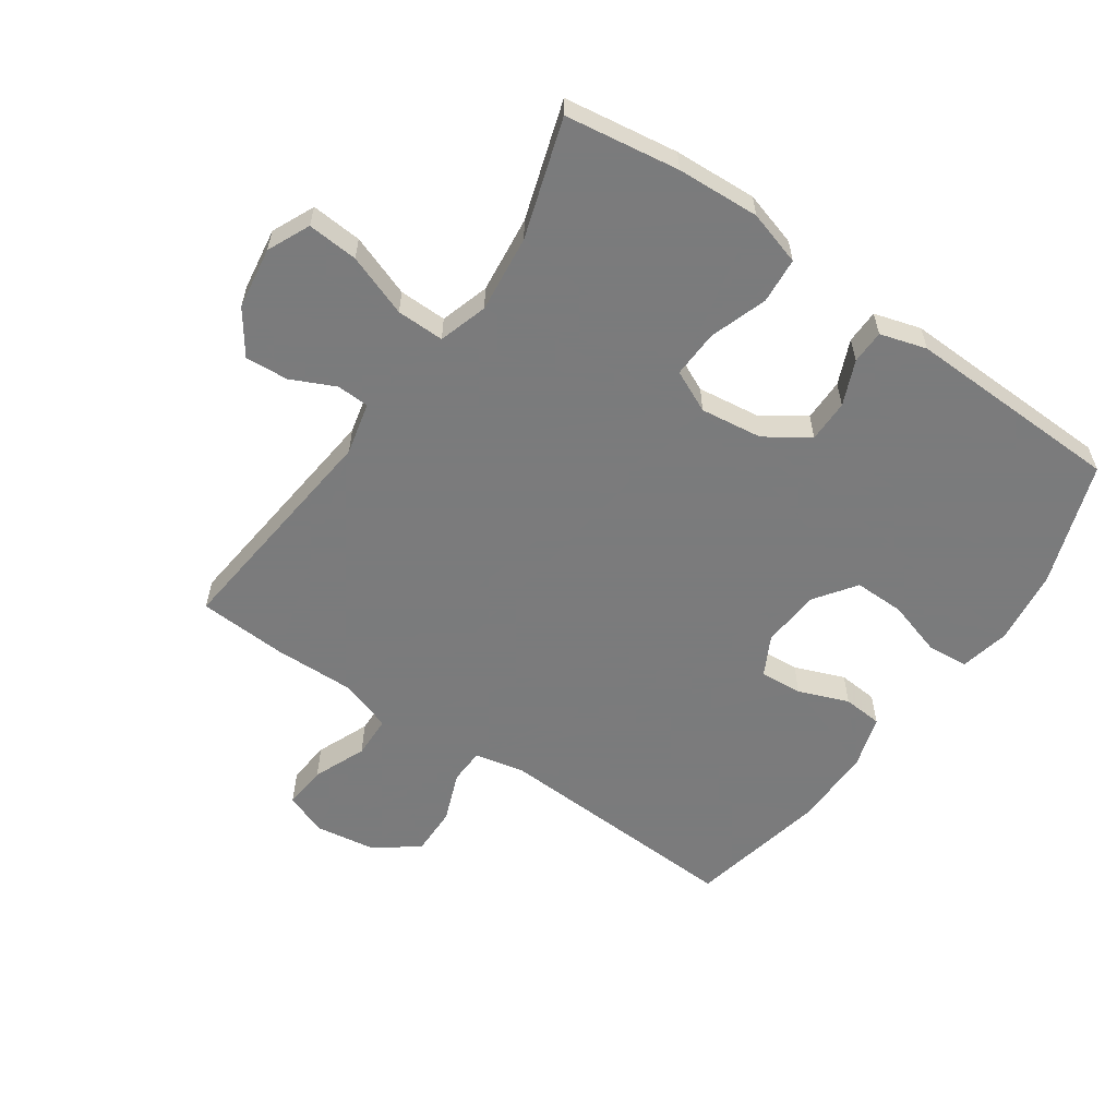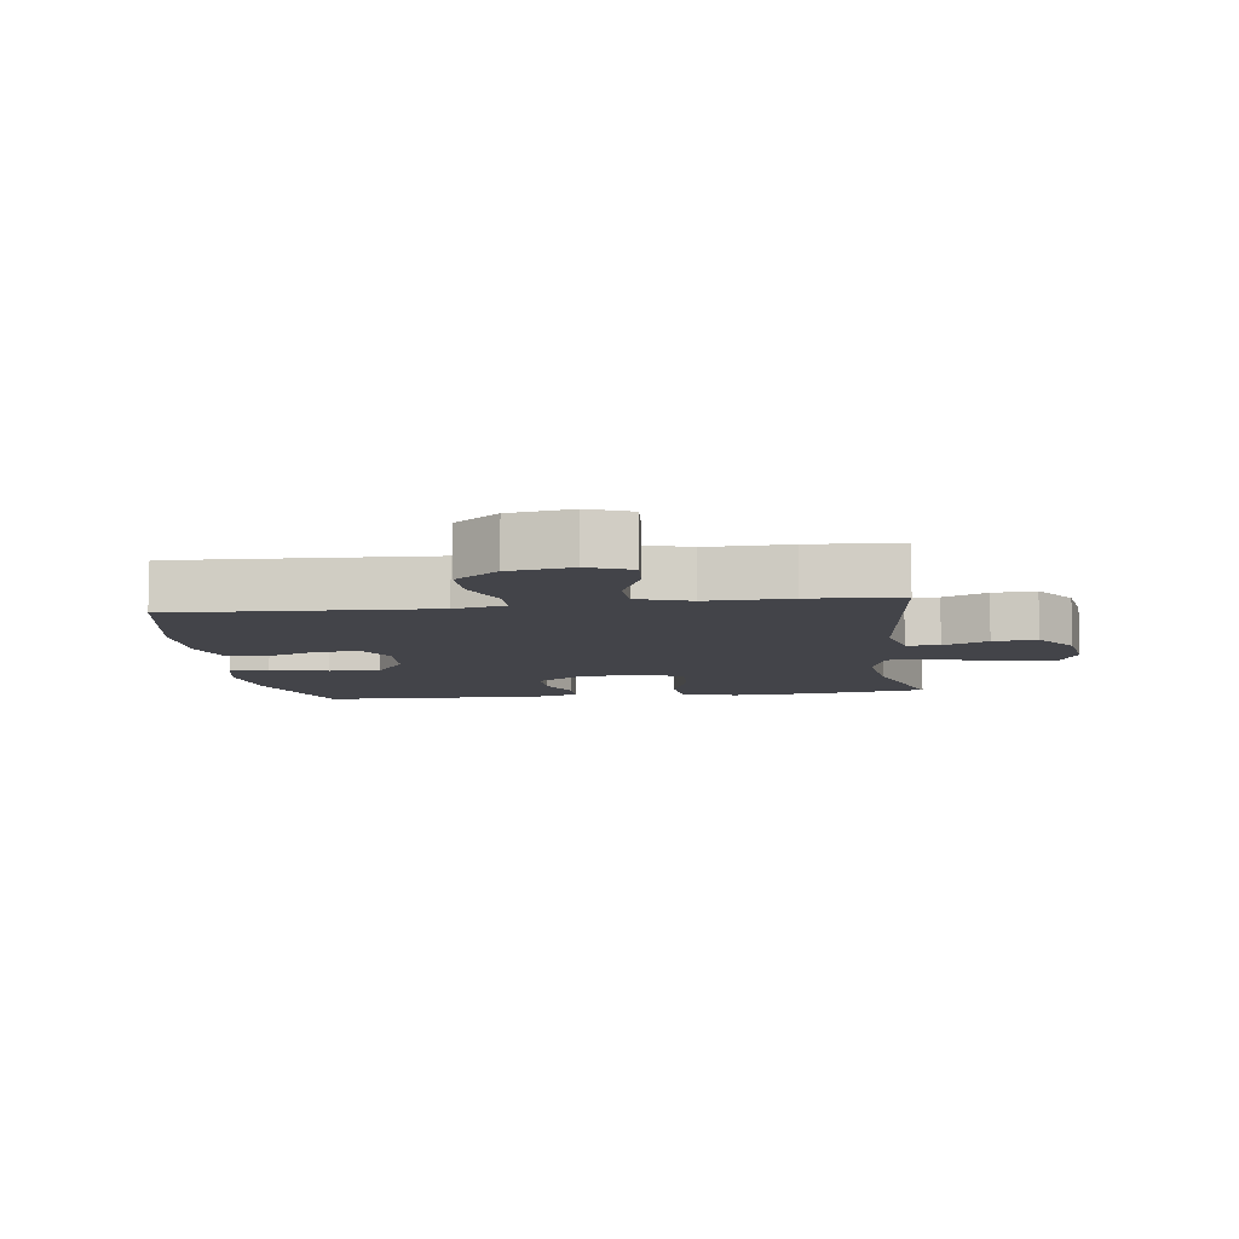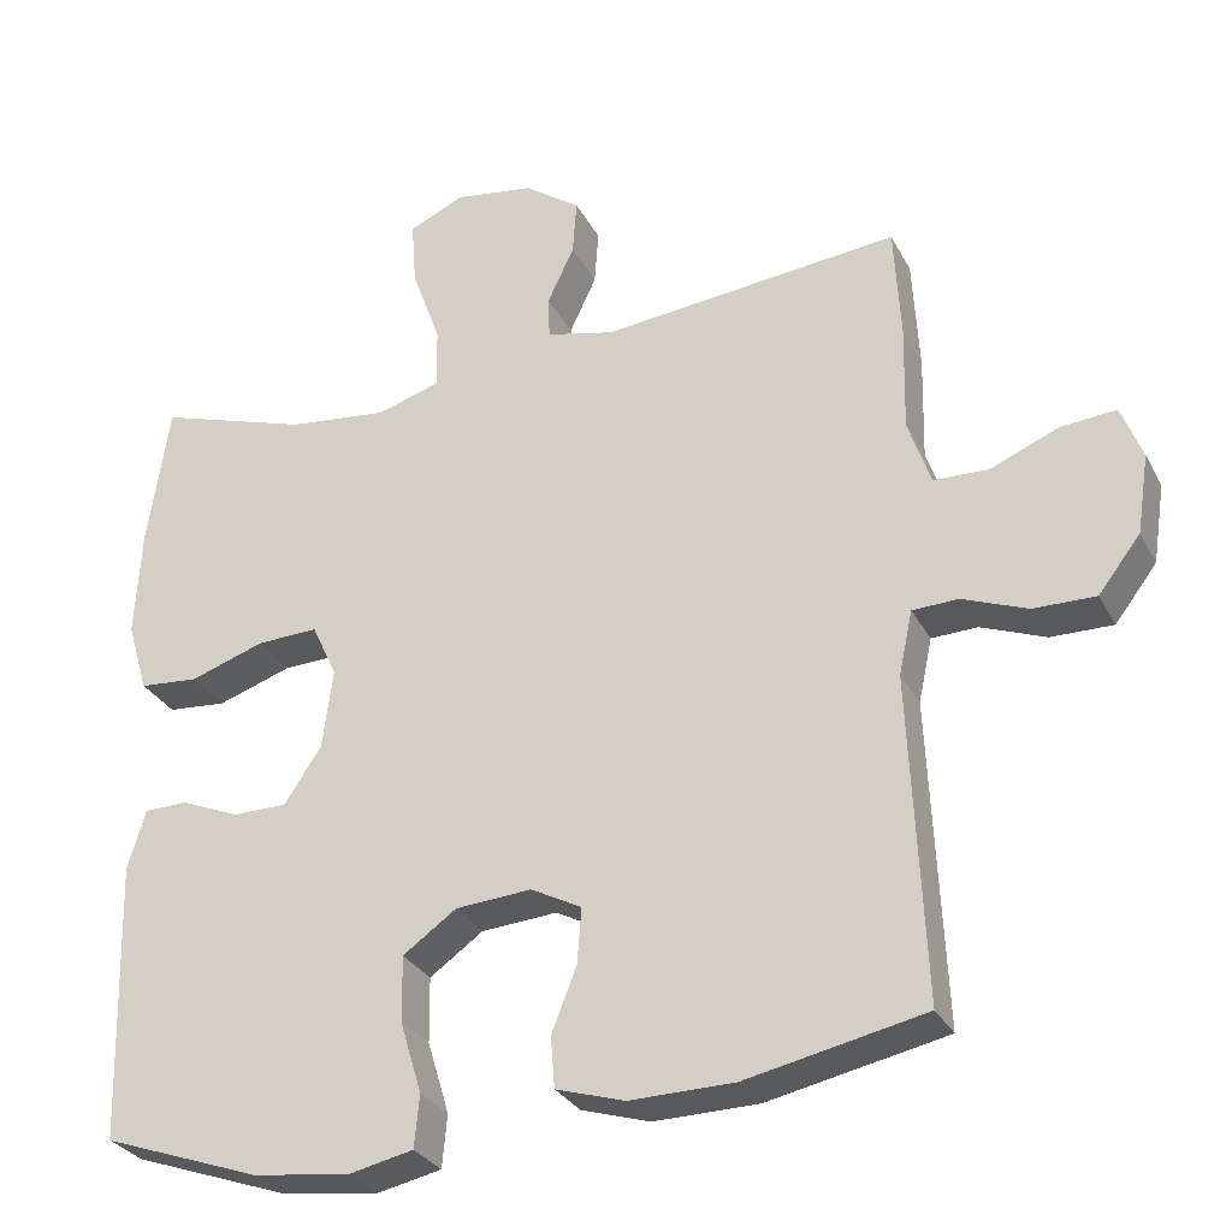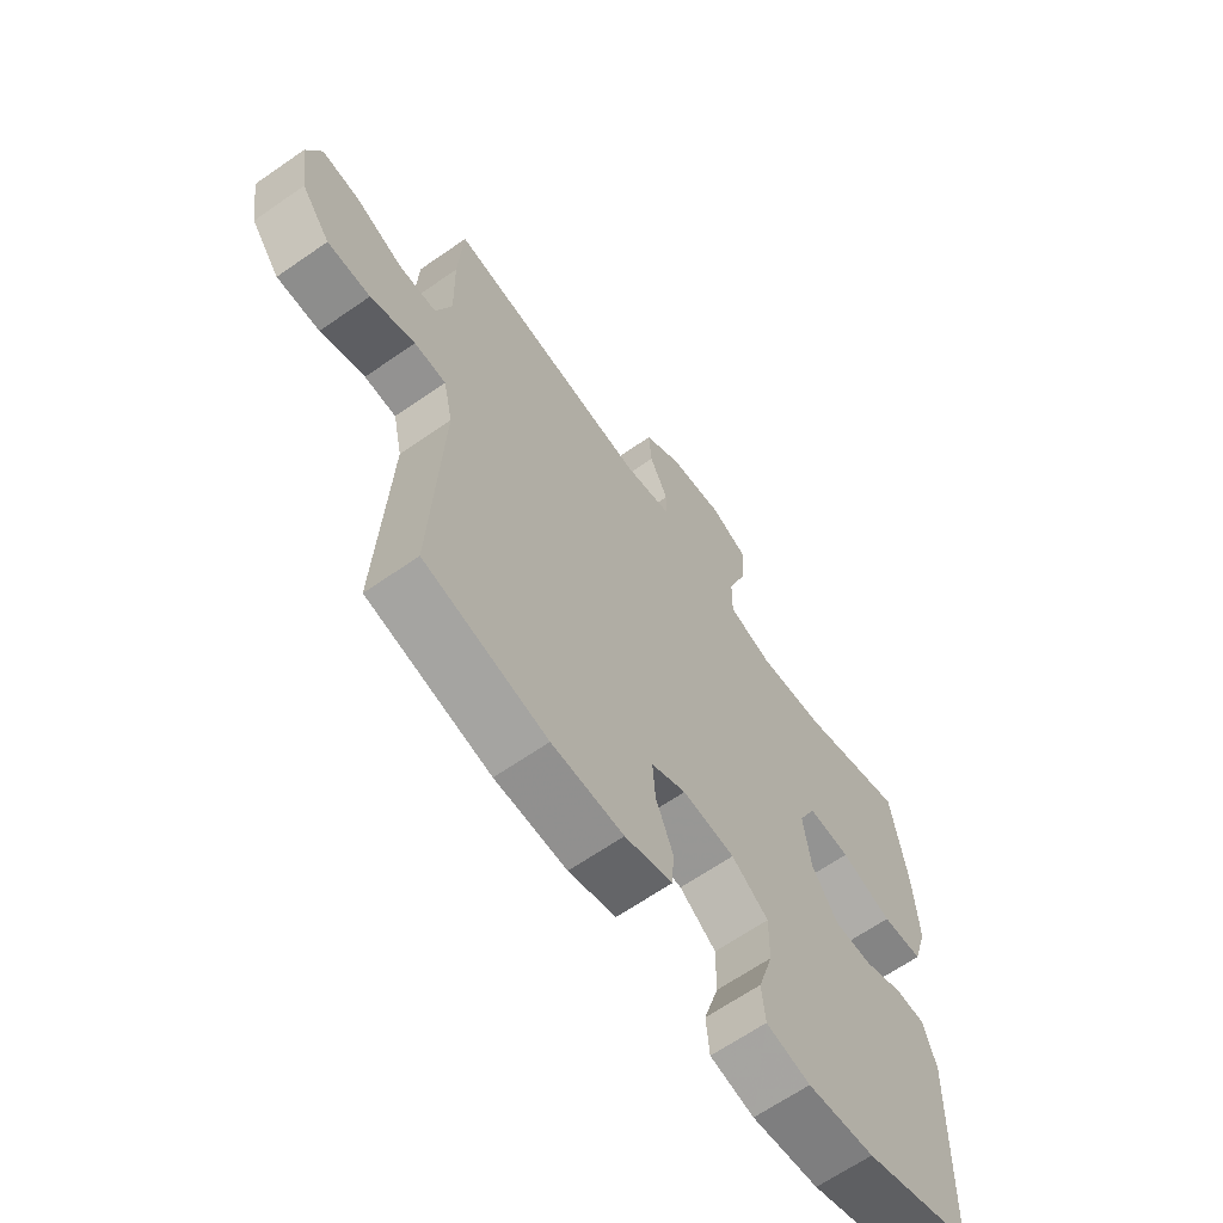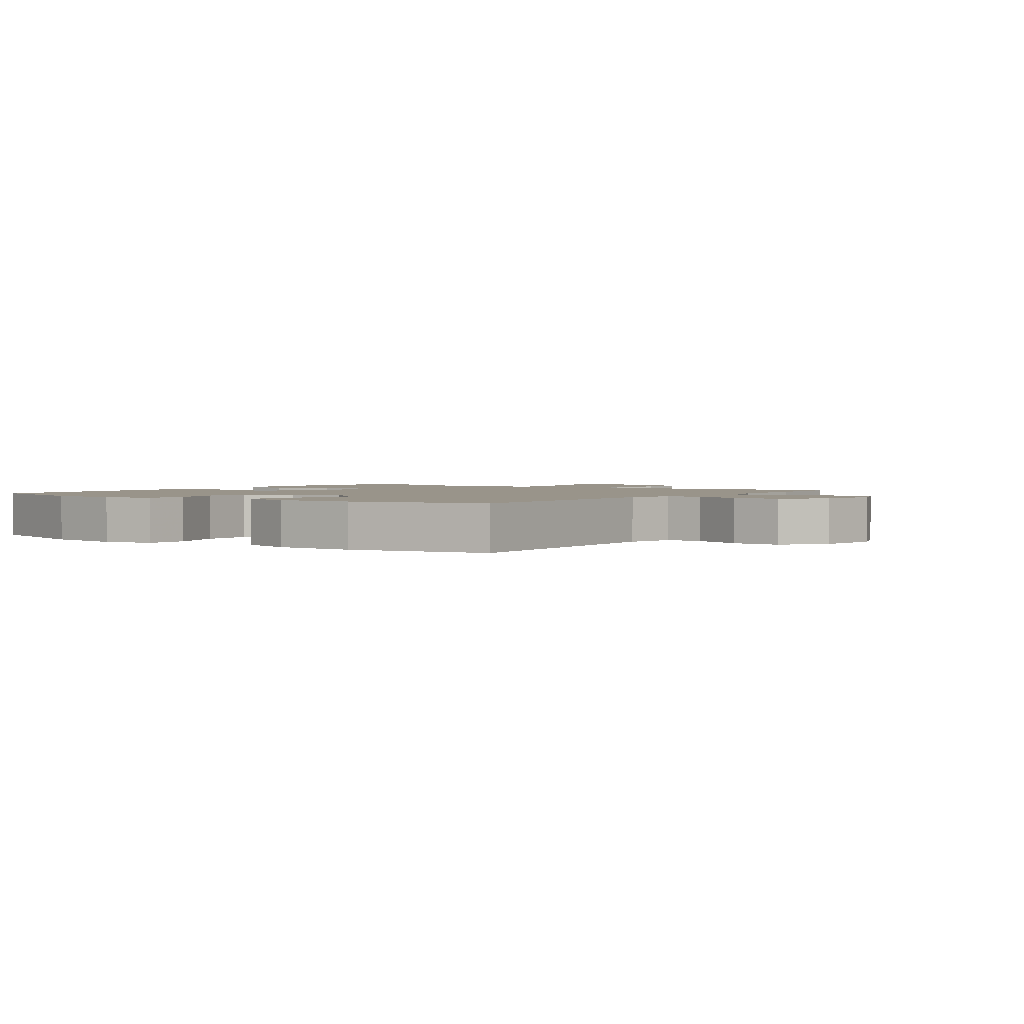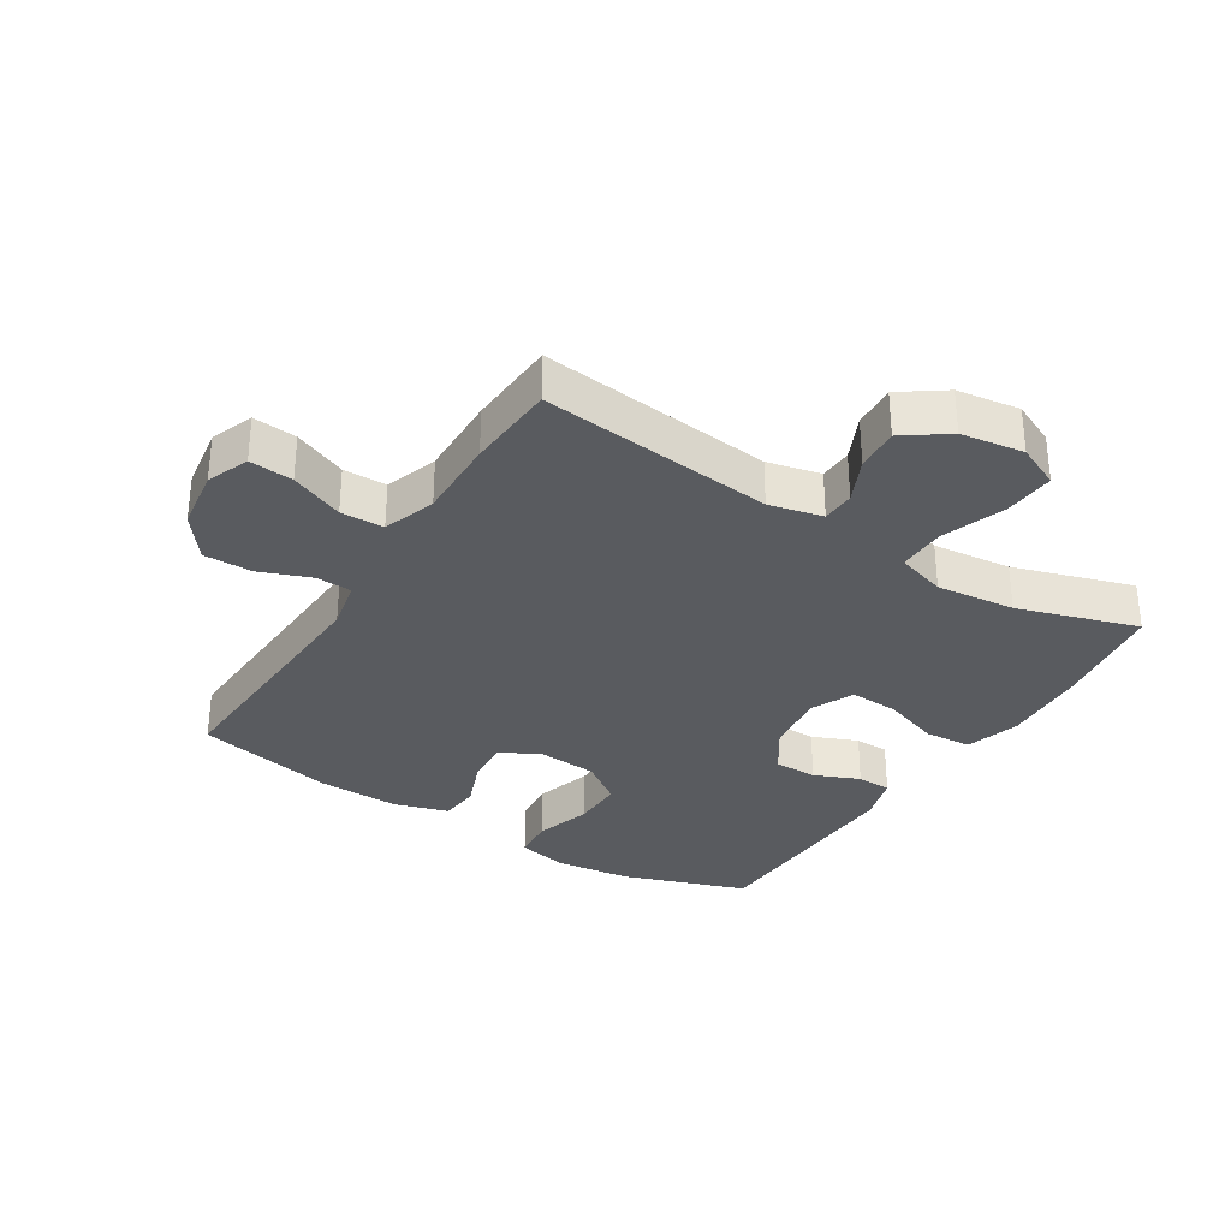
<metadata>
{"format":"obj","ext":"obj","renderer":"f3d","projection":"perspective","resolution":1024,"background":"white","views":[{"elev":-58.4,"azim":55.2,"up":"+Y"},{"elev":-8.4,"azim":-82.4,"up":"+Y"},{"elev":-29.6,"azim":-156.7,"up":"+Z"},{"elev":-65.0,"azim":-55.0,"up":"+Z"},{"elev":1.9,"azim":-144.2,"up":"+Y"},{"elev":-32.4,"azim":-32.3,"up":"+Y"}]}
</metadata>
<code>
v 0.5 0.07 -0.5
v 0.304 0.07 -0.569
v 0.184 0.07 -0.584
v 0.105 0.07 -0.567
v 0.099 0.07 -0.502
v 0.126 0.07 -0.413
v 0.127 0.07 -0.332
v 0.061 0.07 -0.285
v -0.033 0.07 -0.278
v -0.096 0.07 -0.311
v -0.091 0.07 -0.379
v -0.06 0.07 -0.459
v -0.065 0.07 -0.522
v -0.15 0.07 -0.548
v -0.279 0.07 -0.546
v -0.5 0.07 -0.5
v -0.482 0.07 -0.098
v -0.499 0.07 -0.019
v -0.556 0.07 -0.017
v -0.636 0.07 -0.048
v -0.713 0.07 -0.049
v -0.765 0.07 0.019
v -0.78 0.07 0.117
v -0.754 0.07 0.184
v -0.685 0.07 0.178
v -0.601 0.07 0.143
v -0.533 0.07 0.145
v -0.505 0.07 0.228
v -0.508 0.07 0.358
v -0.5 0.07 0.5
v -0.131 0.07 0.462
v -0.047 0.07 0.482
v -0.045 0.07 0.534
v -0.078 0.07 0.604
v -0.083 0.07 0.673
v -0.014 0.07 0.722
v 0.085 0.07 0.737
v 0.153 0.07 0.706
v 0.147 0.07 0.625
v 0.111 0.07 0.526
v 0.11 0.07 0.45
v 0.188 0.07 0.426
v 0.312 0.07 0.44
v 0.5 0.07 0.5
v 0.527 0.07 0.318
v 0.534 0.07 0.186
v 0.508 0.07 0.099
v 0.435 0.07 0.093
v 0.343 0.07 0.124
v 0.267 0.07 0.127
v 0.236 0.07 0.06
v 0.249 0.07 -0.039
v 0.295 0.07 -0.108
v 0.363 0.07 -0.108
v 0.434 0.07 -0.078
v 0.488 0.07 -0.079
v 0.51 0.07 -0.153
v 0.5 0 -0.5
v 0.304 0 -0.569
v 0.184 0 -0.584
v 0.105 0 -0.567
v 0.099 0 -0.502
v 0.126 0 -0.413
v 0.127 0 -0.332
v 0.061 0 -0.285
v -0.033 0 -0.278
v -0.096 0 -0.311
v -0.091 0 -0.379
v -0.06 0 -0.459
v -0.065 0 -0.522
v -0.15 0 -0.548
v -0.279 0 -0.546
v -0.5 0 -0.5
v -0.482 0 -0.098
v -0.499 0 -0.019
v -0.556 0 -0.017
v -0.636 0 -0.048
v -0.713 0 -0.049
v -0.765 0 0.019
v -0.78 0 0.117
v -0.754 0 0.184
v -0.685 0 0.178
v -0.601 0 0.143
v -0.533 0 0.145
v -0.505 0 0.228
v -0.508 0 0.358
v -0.5 0 0.5
v -0.131 0 0.462
v -0.047 0 0.482
v -0.045 0 0.534
v -0.078 0 0.604
v -0.083 0 0.673
v -0.014 0 0.722
v 0.085 0 0.737
v 0.153 0 0.706
v 0.147 0 0.625
v 0.111 0 0.526
v 0.11 0 0.45
v 0.188 0 0.426
v 0.312 0 0.44
v 0.5 0 0.5
v 0.527 0 0.318
v 0.534 0 0.186
v 0.508 0 0.099
v 0.435 0 0.093
v 0.343 0 0.124
v 0.267 0 0.127
v 0.236 0 0.06
v 0.249 0 -0.039
v 0.295 0 -0.108
v 0.363 0 -0.108
v 0.434 0 -0.078
v 0.488 0 -0.079
v 0.51 0 -0.153
f 54 55 56 57
f 53 54 57 1
f 52 53 1 2
f 51 52 2 3
f 46 47 48 49
f 46 49 50
f 43 44 45 46
f 42 43 46 50
f 41 42 50 51
f 37 38 39 40
f 37 40 41
f 36 37 41
f 33 34 35 36
f 32 33 36 41
f 31 32 41 51
f 28 29 30 31
f 27 28 31 51
f 23 24 25 26
f 19 20 21 22
f 18 19 22 23
f 14 15 16 17
f 14 17 18
f 11 12 13 14
f 10 11 14 18
f 9 10 18
f 8 9 18
f 3 4 5 6
f 3 6 7
f 51 3 7
f 27 51 7 8
f 23 26 27
f 8 18 23 27
f 114 113 112 111
f 58 114 111 110
f 59 58 110 109
f 60 59 109 108
f 106 105 104 103
f 107 106 103
f 103 102 101 100
f 107 103 100 99
f 108 107 99 98
f 97 96 95 94
f 98 97 94
f 98 94 93
f 93 92 91 90
f 98 93 90 89
f 108 98 89 88
f 88 87 86 85
f 108 88 85 84
f 83 82 81 80
f 79 78 77 76
f 80 79 76 75
f 74 73 72 71
f 75 74 71
f 71 70 69 68
f 75 71 68 67
f 75 67 66
f 75 66 65
f 63 62 61 60
f 64 63 60
f 64 60 108
f 65 64 108 84
f 84 83 80
f 84 80 75 65
f 1 58 59 2
f 2 59 60 3
f 3 60 61 4
f 4 61 62 5
f 5 62 63 6
f 6 63 64 7
f 7 64 65 8
f 8 65 66 9
f 9 66 67 10
f 10 67 68 11
f 11 68 69 12
f 12 69 70 13
f 13 70 71 14
f 14 71 72 15
f 15 72 73 16
f 16 73 74 17
f 17 74 75 18
f 18 75 76 19
f 19 76 77 20
f 20 77 78 21
f 21 78 79 22
f 22 79 80 23
f 23 80 81 24
f 24 81 82 25
f 25 82 83 26
f 26 83 84 27
f 27 84 85 28
f 28 85 86 29
f 29 86 87 30
f 30 87 88 31
f 31 88 89 32
f 32 89 90 33
f 33 90 91 34
f 34 91 92 35
f 35 92 93 36
f 36 93 94 37
f 37 94 95 38
f 38 95 96 39
f 39 96 97 40
f 40 97 98 41
f 41 98 99 42
f 42 99 100 43
f 43 100 101 44
f 44 101 102 45
f 45 102 103 46
f 46 103 104 47
f 47 104 105 48
f 48 105 106 49
f 49 106 107 50
f 50 107 108 51
f 51 108 109 52
f 52 109 110 53
f 53 110 111 54
f 54 111 112 55
f 55 112 113 56
f 56 113 114 57
f 57 114 58 1

</code>
